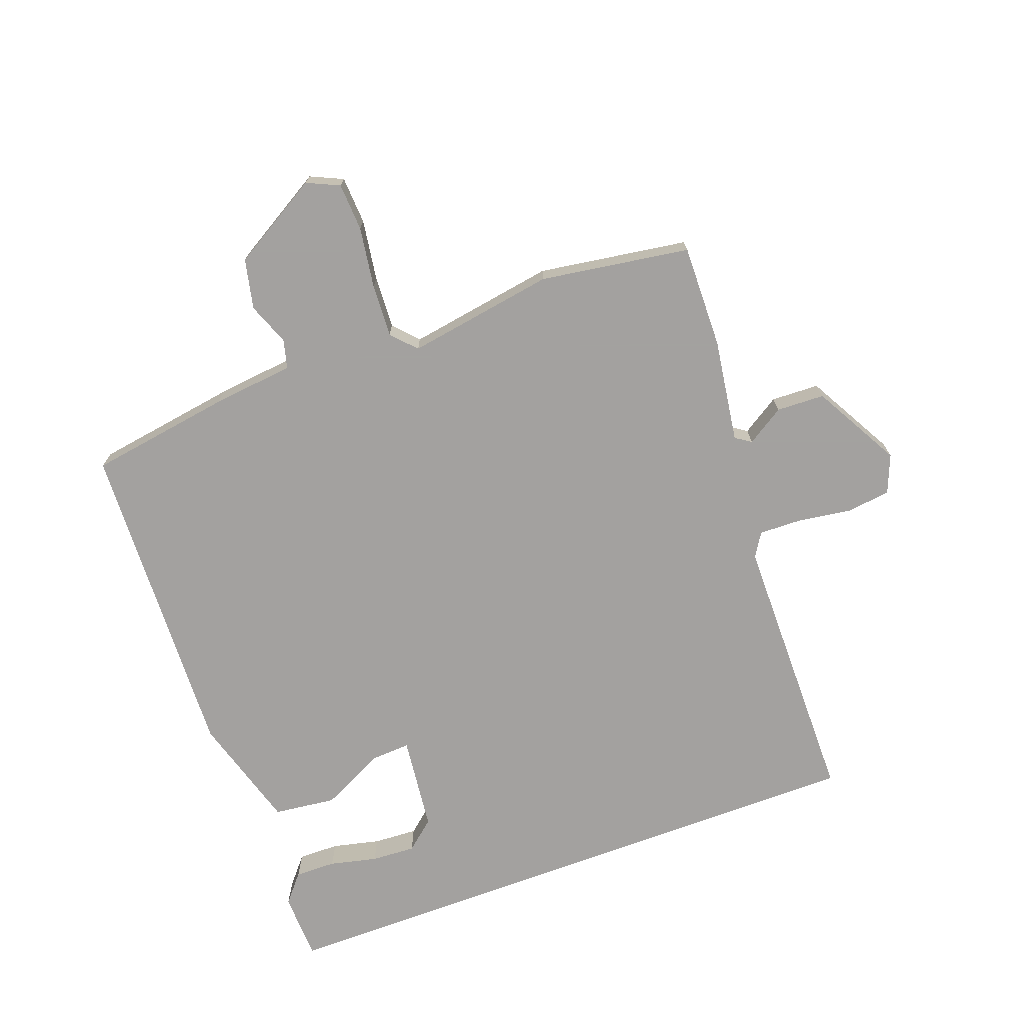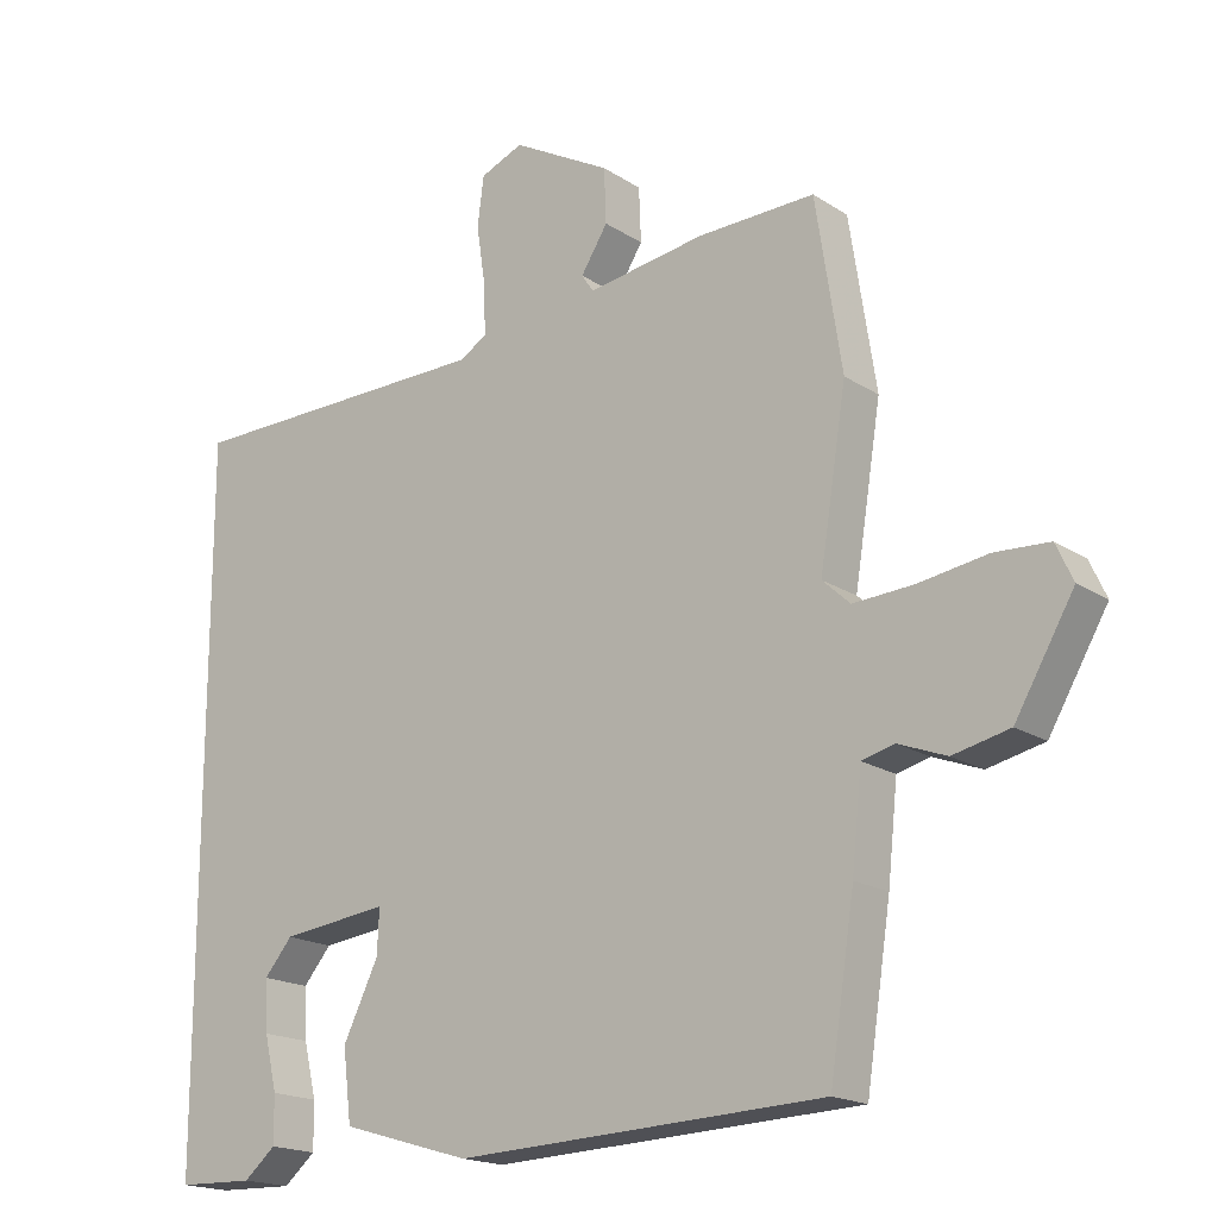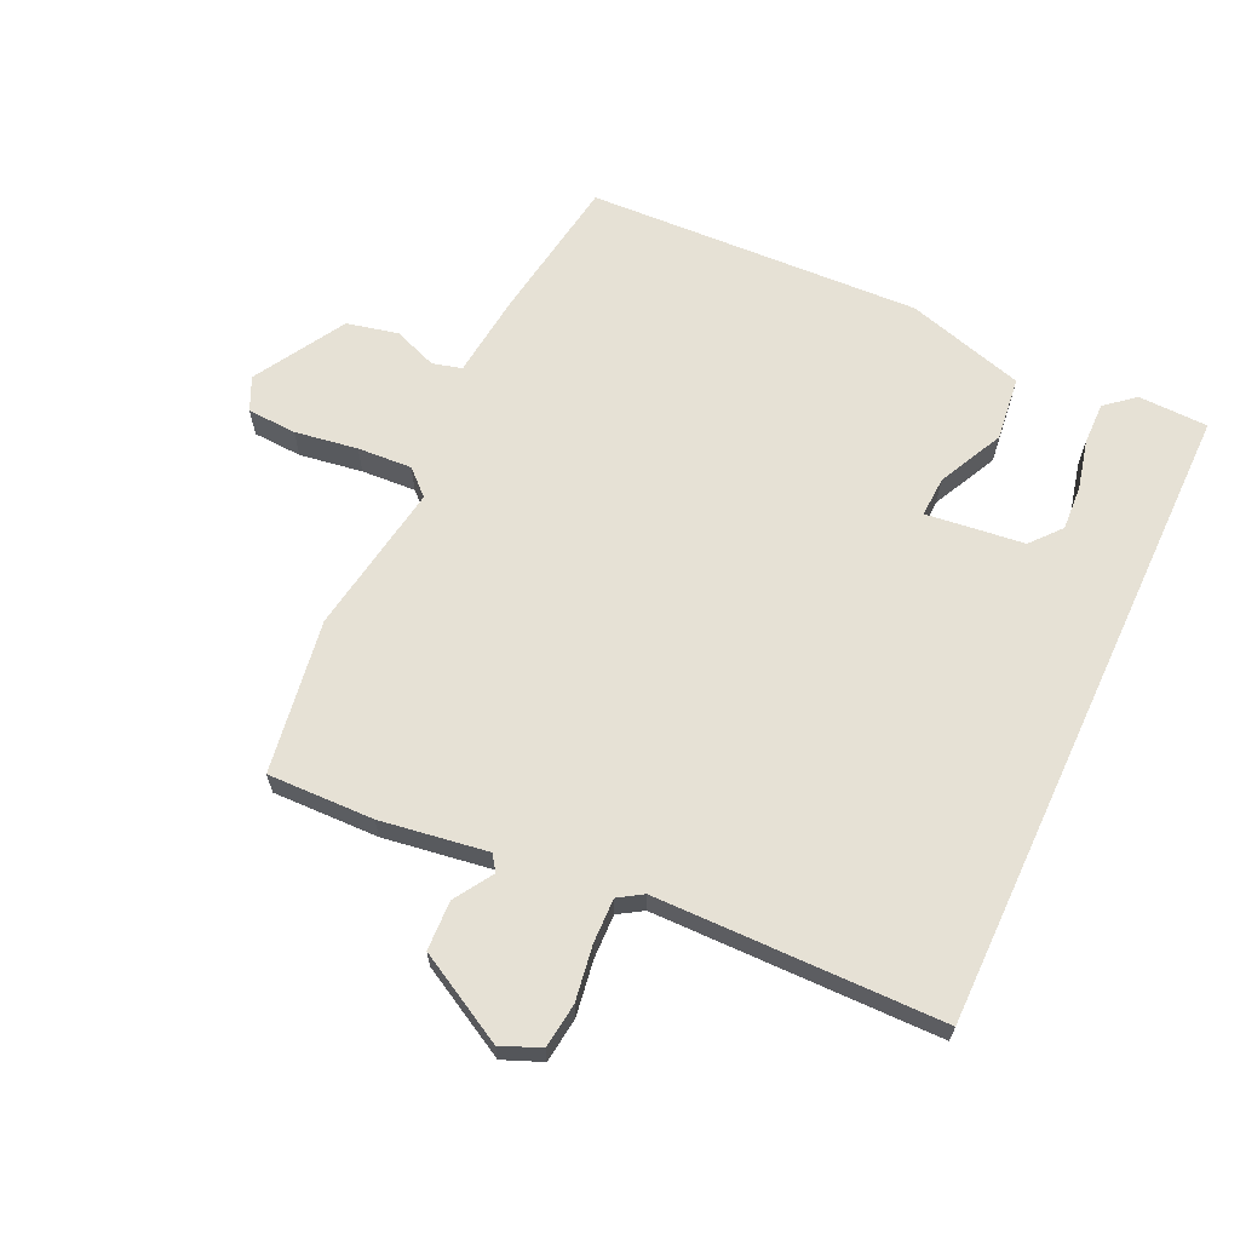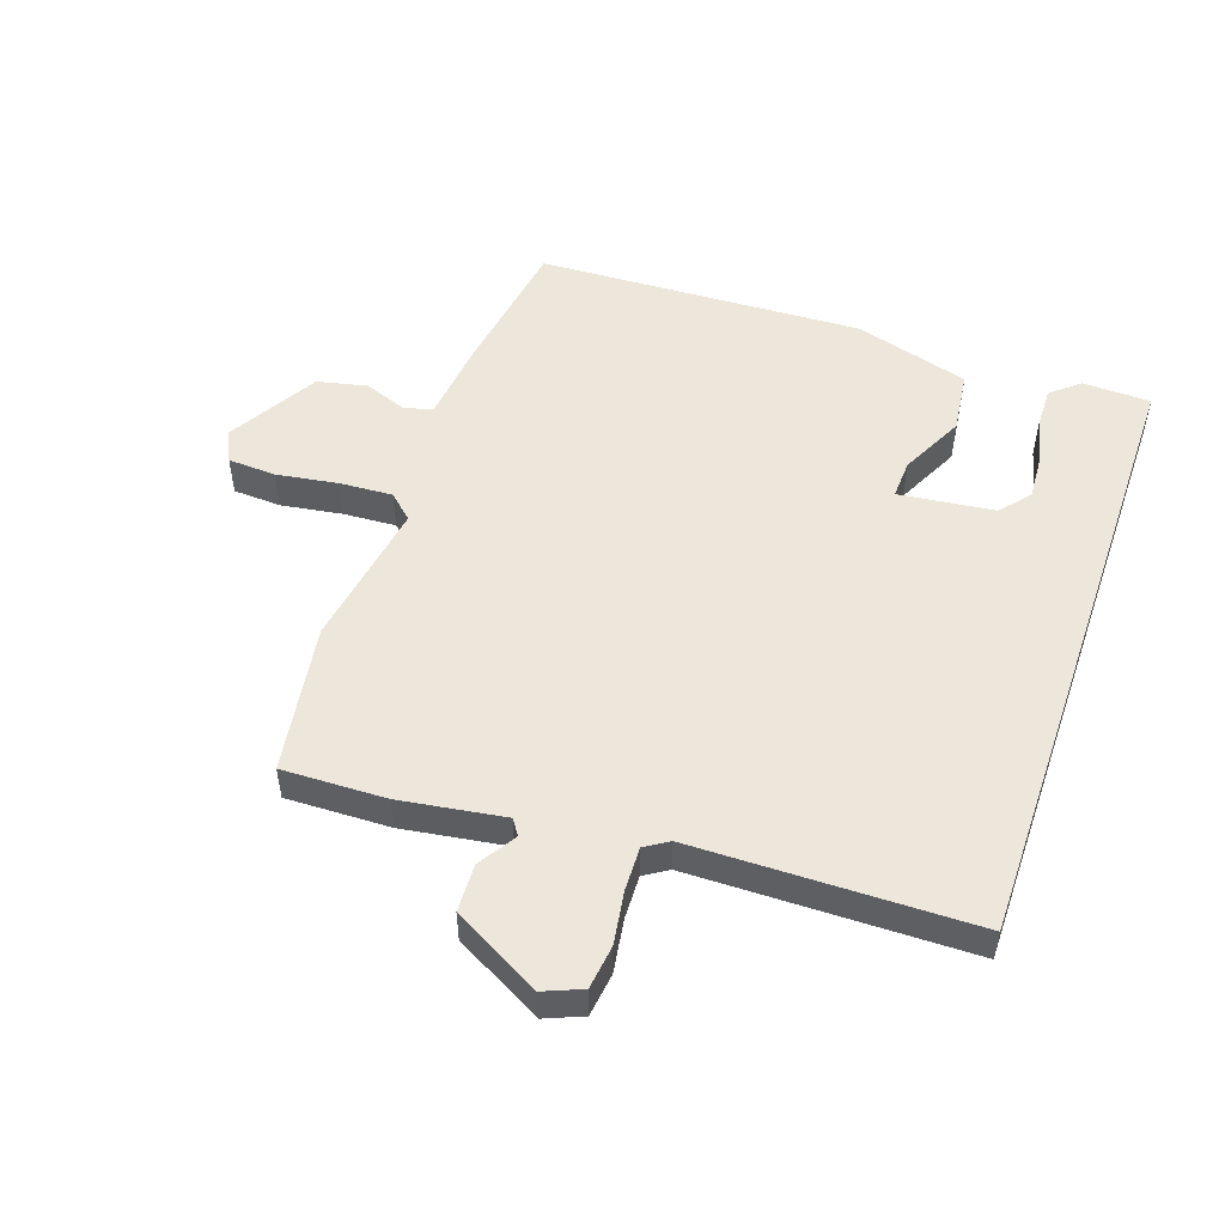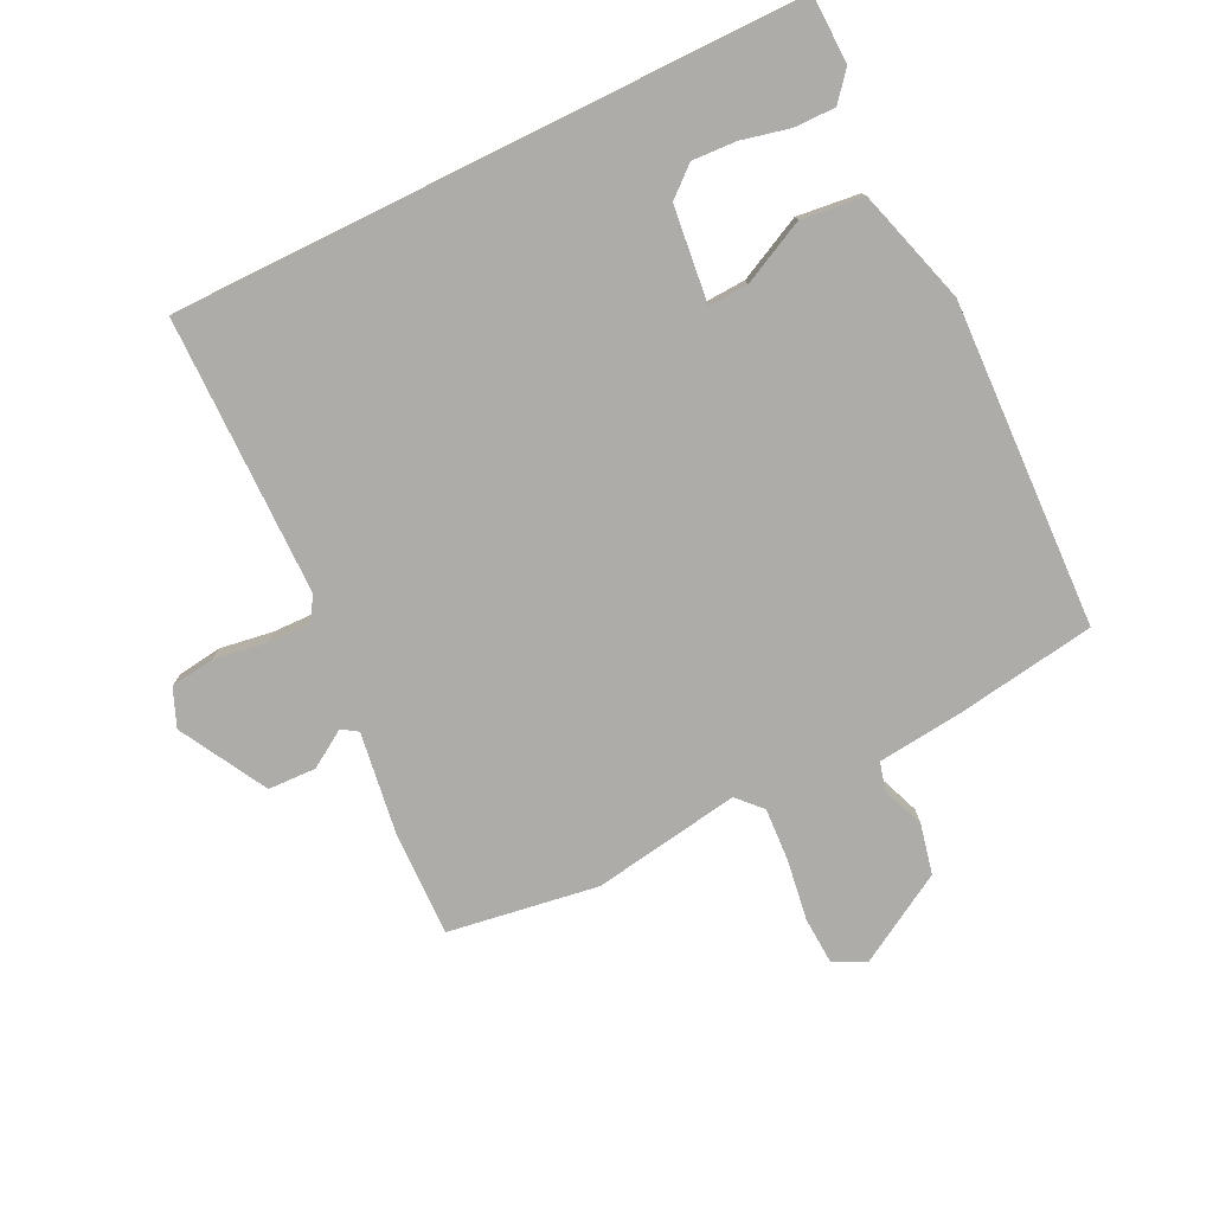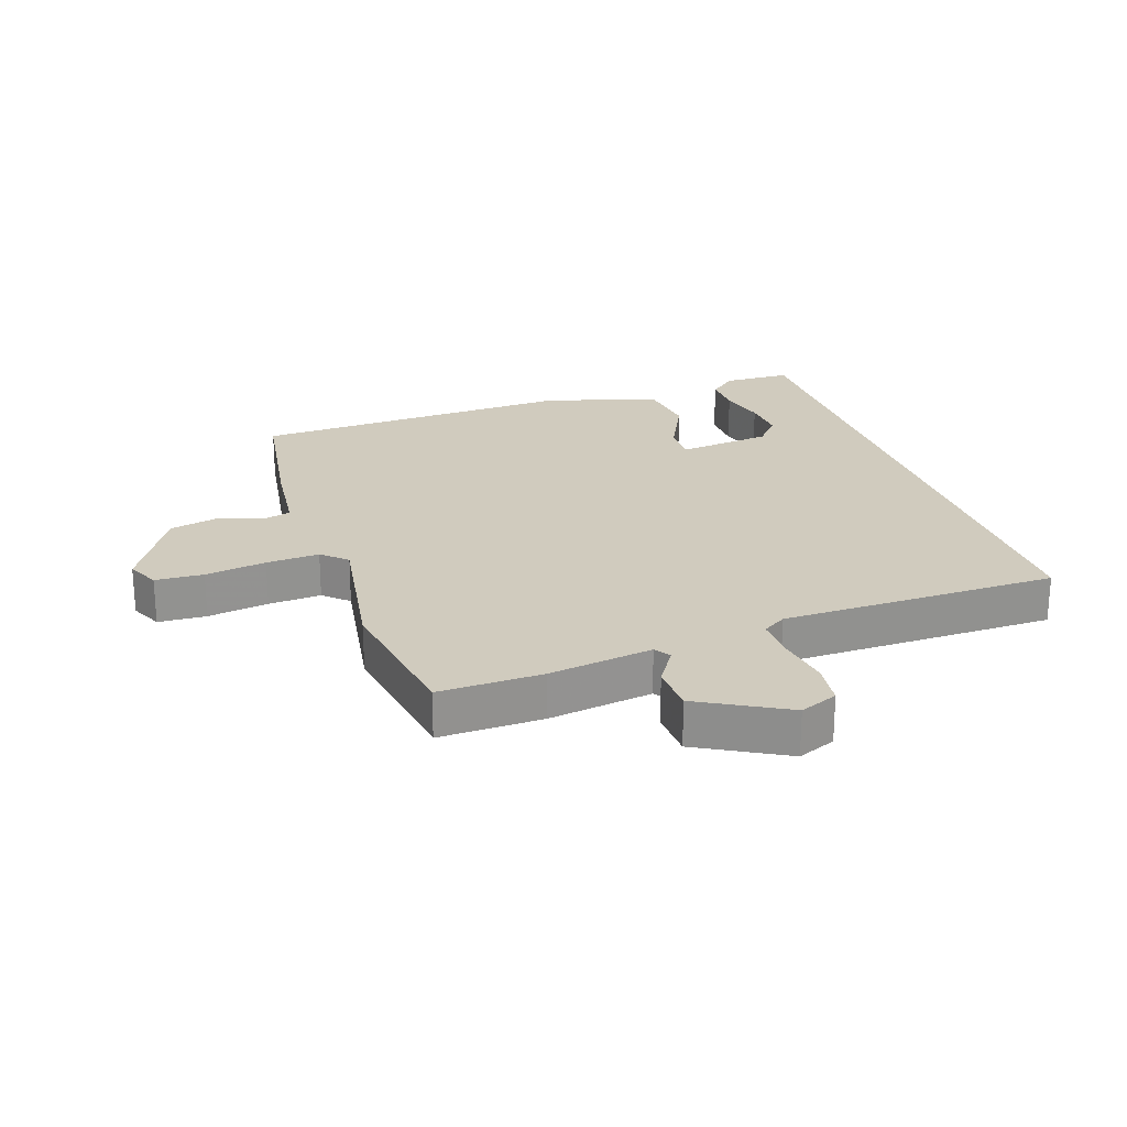
<metadata>
{"format":"obj","ext":"obj","renderer":"f3d","projection":"perspective","resolution":1024,"background":"white","views":[{"elev":-72.3,"azim":-69.6,"up":"+Y"},{"elev":-18.1,"azim":-141.1,"up":"+Z"},{"elev":64.8,"azim":25.0,"up":"+Y"},{"elev":51.3,"azim":19.0,"up":"+Y"},{"elev":-77.0,"azim":116.2,"up":"+Y"},{"elev":23.6,"azim":-18.7,"up":"+Y"}]}
</metadata>
<code>
v 0.5 0.07 0.476
v 0.5 0.07 -0.526
v 0.391 0.07 -0.529
v 0.346 0.07 -0.491
v 0.347 0.07 -0.425
v 0.365 0.07 -0.349
v 0.369 0.07 -0.278
v 0.329 0.07 -0.231
v 0.176 0.07 -0.213
v 0.179 0.07 -0.276
v 0.229 0.07 -0.378
v 0.217 0.07 -0.478
v 0.033 0.07 -0.532
v -0.489 0.07 -0.51
v -0.524 0.07 -0.281
v -0.538 0.07 -0.15
v -0.584 0.07 -0.138
v -0.652 0.07 -0.164
v -0.732 0.07 -0.146
v -0.815 0.07 -0.004
v -0.791 0.07 0.048
v -0.714 0.07 0.052
v -0.616 0.07 0.037
v -0.531 0.07 0.032
v -0.492 0.07 0.068
v -0.53 0.07 0.305
v -0.493 0.07 0.545
v -0.327 0.07 0.541
v -0.16 0.07 0.516
v -0.143 0.07 0.541
v -0.181 0.07 0.601
v -0.178 0.07 0.678
v -0.038 0.07 0.755
v 0.023 0.07 0.73
v 0.032 0.07 0.66
v 0.019 0.07 0.575
v 0.017 0.07 0.505
v 0.055 0.07 0.481
v 0.5 0 0.476
v 0.5 0 -0.526
v 0.391 0 -0.529
v 0.346 0 -0.491
v 0.347 0 -0.425
v 0.365 0 -0.349
v 0.369 0 -0.278
v 0.329 0 -0.231
v 0.176 0 -0.213
v 0.179 0 -0.276
v 0.229 0 -0.378
v 0.217 0 -0.478
v 0.033 0 -0.532
v -0.489 0 -0.51
v -0.524 0 -0.281
v -0.538 0 -0.15
v -0.584 0 -0.138
v -0.652 0 -0.164
v -0.732 0 -0.146
v -0.815 0 -0.004
v -0.791 0 0.048
v -0.714 0 0.052
v -0.616 0 0.037
v -0.531 0 0.032
v -0.492 0 0.068
v -0.53 0 0.305
v -0.493 0 0.545
v -0.327 0 0.541
v -0.16 0 0.516
v -0.143 0 0.541
v -0.181 0 0.601
v -0.178 0 0.678
v -0.038 0 0.755
v 0.023 0 0.73
v 0.032 0 0.66
v 0.019 0 0.575
v 0.017 0 0.505
v 0.055 0 0.481
f 33 34 35 36
f 33 36 37
f 30 31 32 33
f 30 33 37
f 29 30 37 38
f 25 26 27 28
f 25 28 29 38
f 20 21 22 23
f 20 23 24
f 17 18 19 20
f 16 17 20 24
f 10 11 12 13
f 9 10 13 14
f 3 4 5 6
f 3 6 7
f 2 3 7
f 1 2 7
f 38 1 7 8
f 9 14 15 16
f 9 16 24 25
f 8 9 25 38
f 74 73 72 71
f 75 74 71
f 71 70 69 68
f 75 71 68
f 76 75 68 67
f 66 65 64 63
f 76 67 66 63
f 61 60 59 58
f 62 61 58
f 58 57 56 55
f 62 58 55 54
f 51 50 49 48
f 52 51 48 47
f 44 43 42 41
f 45 44 41
f 45 41 40
f 45 40 39
f 46 45 39 76
f 54 53 52 47
f 63 62 54 47
f 76 63 47 46
f 1 39 40 2
f 2 40 41 3
f 3 41 42 4
f 4 42 43 5
f 5 43 44 6
f 6 44 45 7
f 7 45 46 8
f 8 46 47 9
f 9 47 48 10
f 10 48 49 11
f 11 49 50 12
f 12 50 51 13
f 13 51 52 14
f 14 52 53 15
f 15 53 54 16
f 16 54 55 17
f 17 55 56 18
f 18 56 57 19
f 19 57 58 20
f 20 58 59 21
f 21 59 60 22
f 22 60 61 23
f 23 61 62 24
f 24 62 63 25
f 25 63 64 26
f 26 64 65 27
f 27 65 66 28
f 28 66 67 29
f 29 67 68 30
f 30 68 69 31
f 31 69 70 32
f 32 70 71 33
f 33 71 72 34
f 34 72 73 35
f 35 73 74 36
f 36 74 75 37
f 37 75 76 38
f 38 76 39 1

</code>
